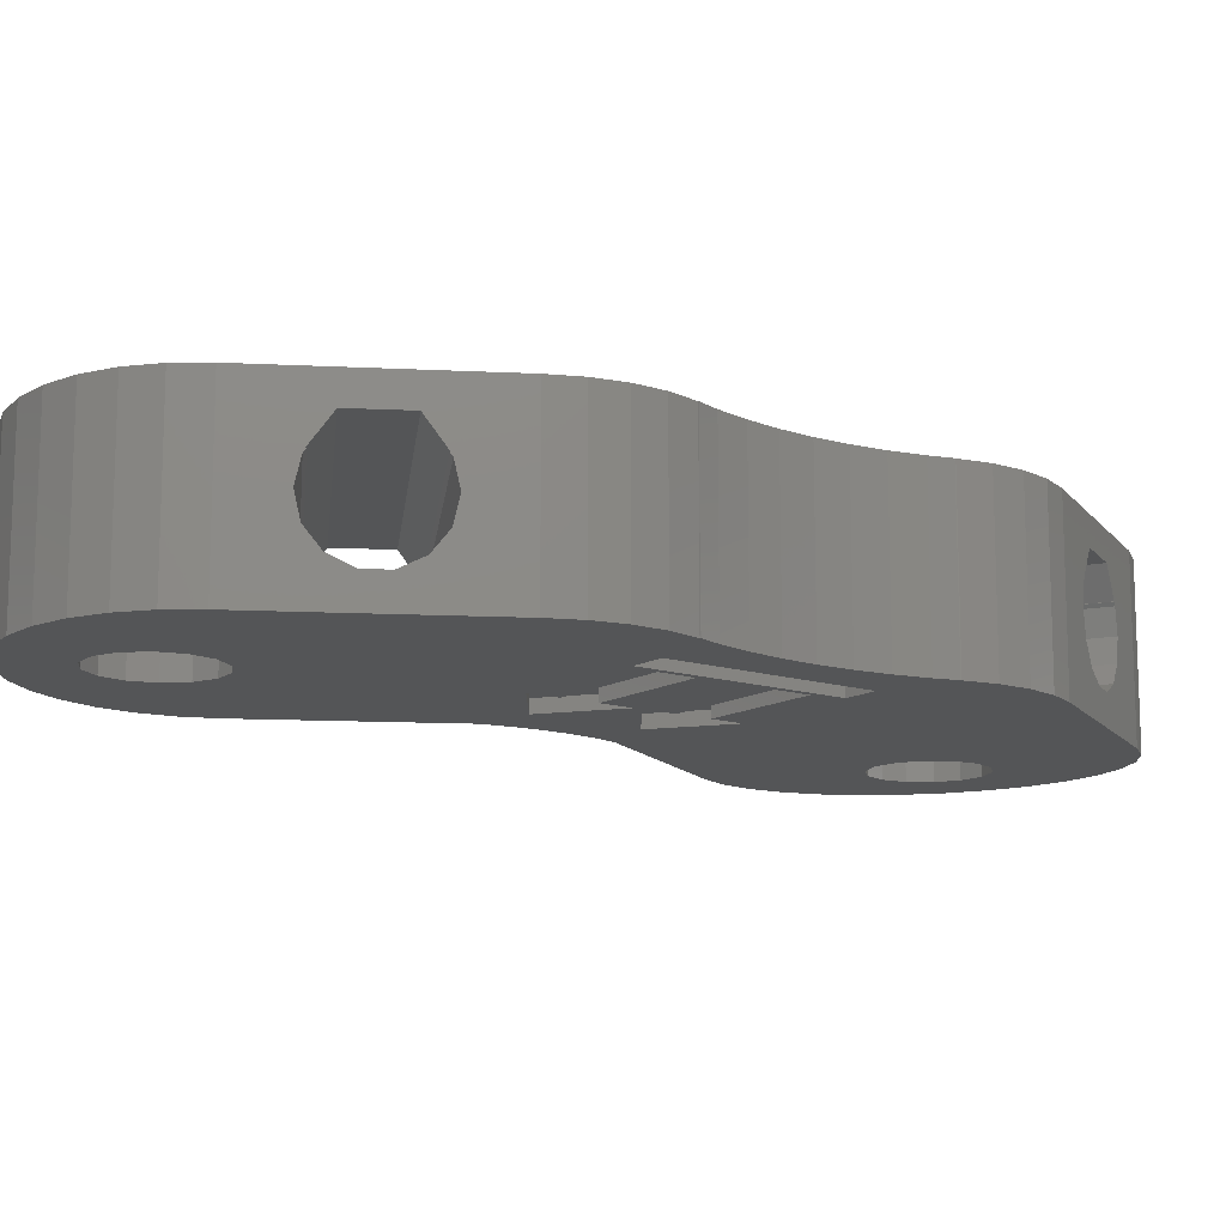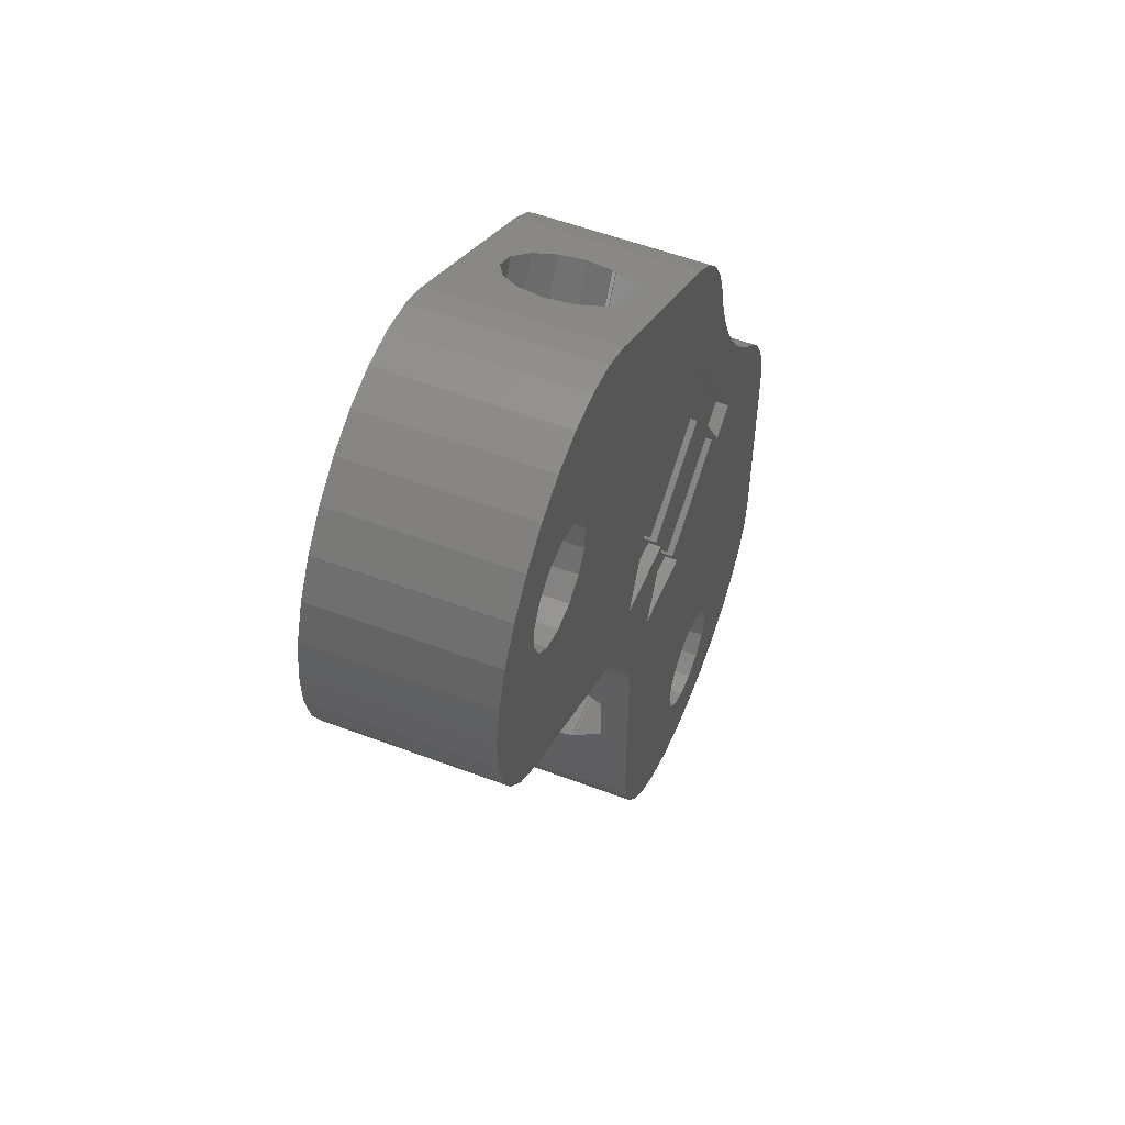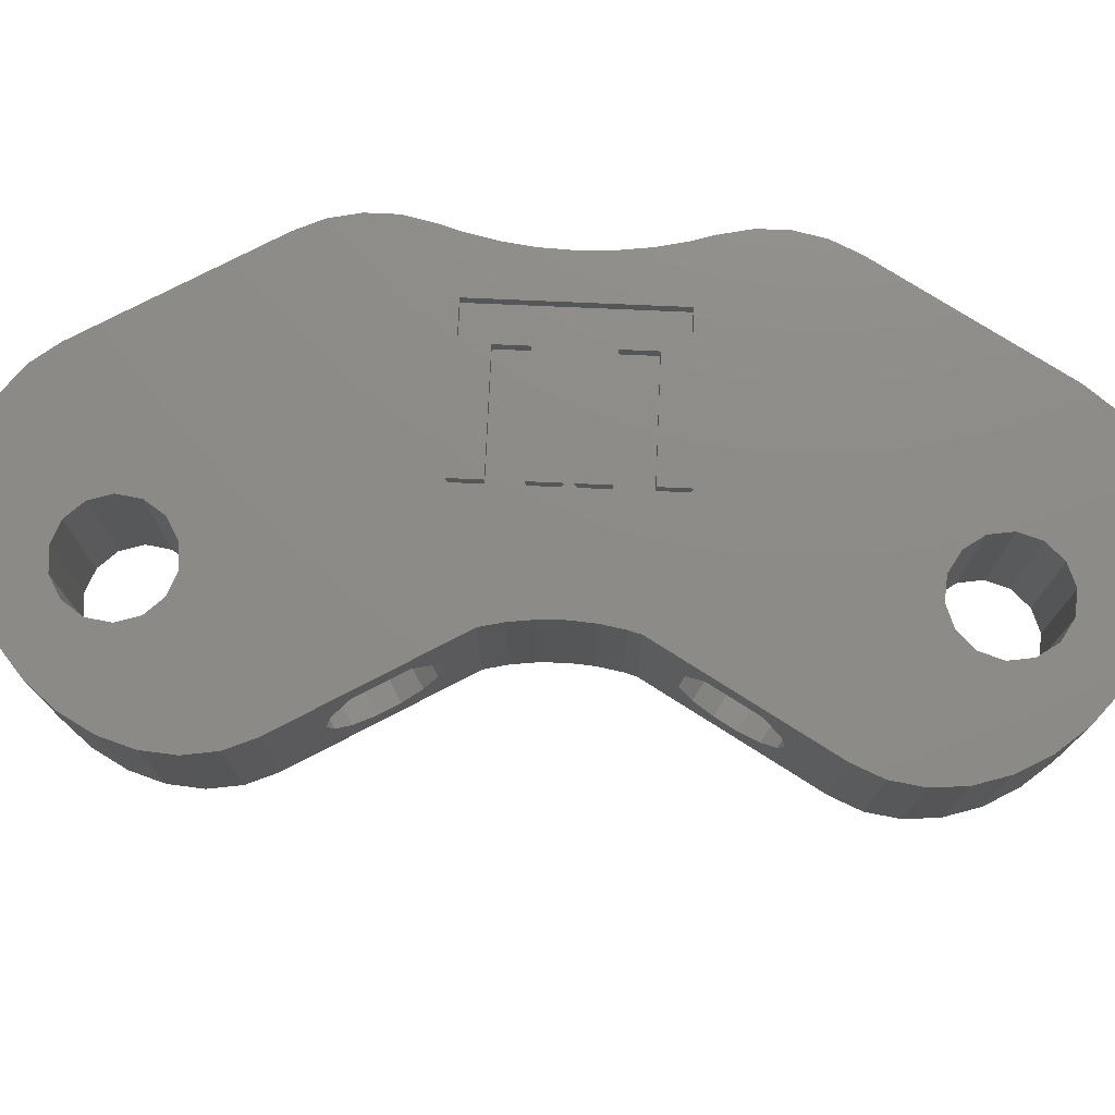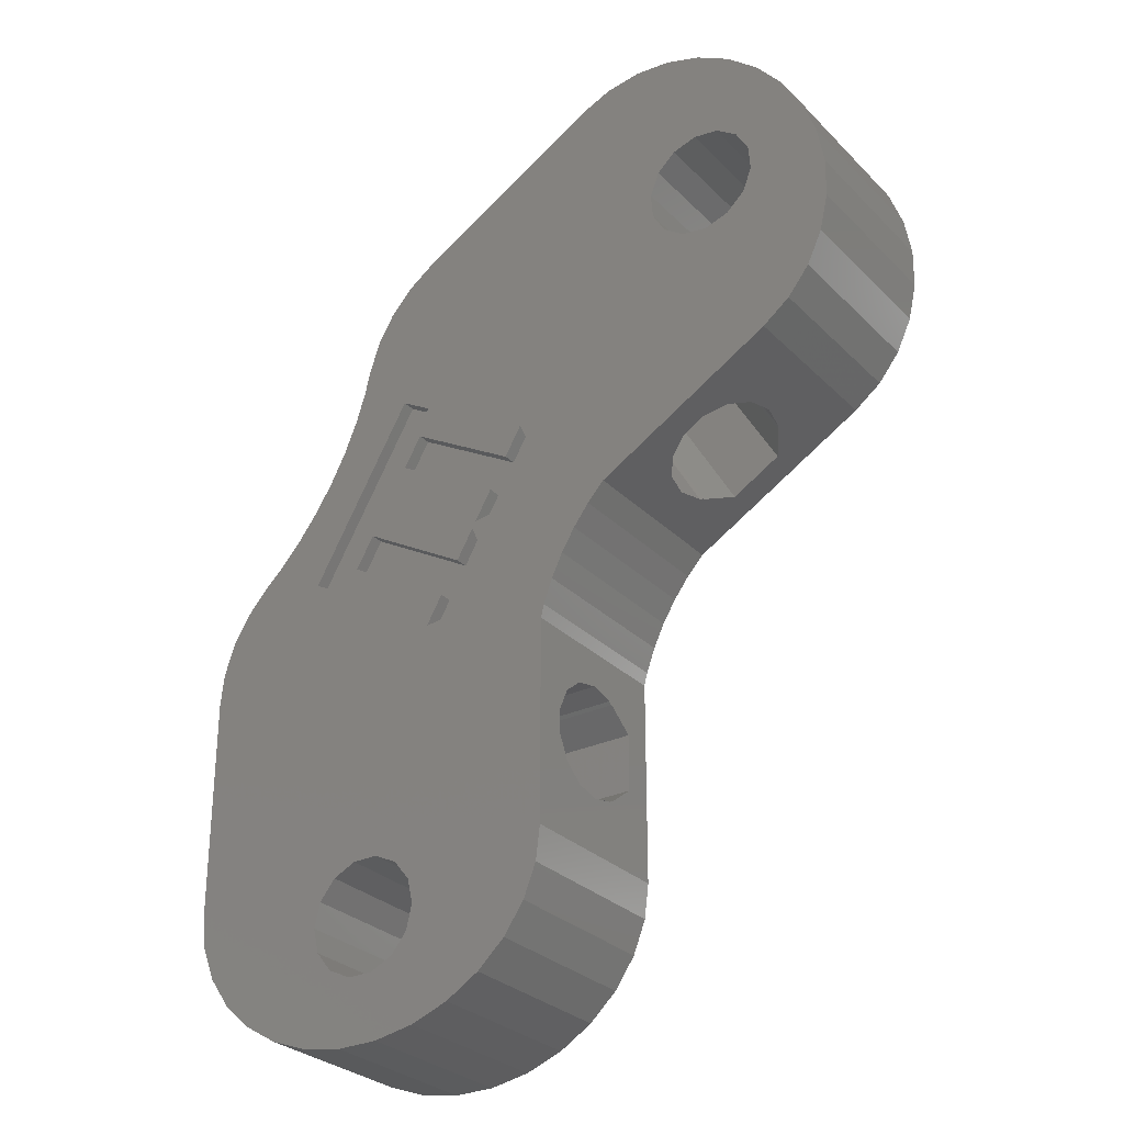
<metadata>
{"format":"stl","ext":"stl","renderer":"f3d","projection":"perspective","resolution":1024,"background":"white","views":[{"elev":-12.8,"azim":83.5,"up":"+Z"},{"elev":55.1,"azim":-68.3,"up":"+Y"},{"elev":75.6,"azim":-57.5,"up":"+Z"},{"elev":-29.1,"azim":-145.0,"up":"+Y"}]}
</metadata>
<code>
# stl→obj: 314 verts, 640 faces
v 0.4208 56.92 0
v 0.9399 59.95 0
v 0.4762 53.95 0
v 2.011 62.89 0
v 3.586 65.62 0
v 5.598 68.02 0
v 7.958 69.98 0
v 10.56 71.42 0
v 13.3 72.27 0
v 7.561 62.62 0
v 16.05 72.51 0
v 9.161 63.71 0
v 18.69 72.11 0
v 15.05 60.31 0
v 21.1 71.09 0
v 35.82 62.59 0
v 14.91 58.38 0
v 35.83 62.59 0
v 37.85 61.12 0
v 12.34 55.61 0
v 39.53 59.25 0
v 40.79 57.08 0
v 41.56 54.7 0
v 41.57 54.61 0
v 41.6 54.62 0
v 41.99 52.89 0
v 42.77 50.39 0
v 43.46 35.5 0
v 41.98 37.07 0
v 40.58 39.49 0
v 36.33 46.85 0
v 35.61 49.09 0
v 26.89 44.4 0
v 35.09 30.2 0
v 55.08 12.25 0
v 54.75 9.651 0
v 28.41 30.96 0
v 54.81 31.75 0
v 55.08 29.25 0
v 33.84 32.37 0
v 53.77 7.166 0
v 22.09 34.16 0
v 52.2 4.903 0
v 43.92 10.89 0
v 50.09 2.961 0
v 43.92 7.113 0
v 47.54 1.425 0
v 42.71 5.599 0
v 44.66 0.3618 0
v 39.03 4.759 0
v 41.58 -0.1815 0
v 31.14 37.04 0
v 30.84 37.56 0
v 37.95 50.44 0
v 47.98 41.37 0
v 49.75 39.44 0
v 24.93 12.25 0
v 32.46 1.425 0
v 29.91 2.961 0
v 25.25 9.651 0
v 27.8 4.903 0
v 51.04 38.22 0
v 51.1 38.17 0
v 52.78 36.3 0
v 39.03 13.24 0
v 24.93 27.8 0
v 24.67 28.79 0
v 44.35 9 0
v 23.13 32.46 0
v 23.99 30.66 0
v 20.88 35.75 0
v 6.027 44.98 0
v 19.57 37.16 0
v 29.54 39.81 0
v 37.68 44.51 0
v 6.593 60.94 0
v 3.941 46.57 0
v 2.276 48.65 0
v 1.104 51.15 0
v 6.449 59.01 0
v 11.08 64 0
v 10.42 55.32 0
v 8.575 55.9 0
v 13.94 56.7 0
v 14.34 62.11 0
v 12.93 63.43 0
v 7.156 57.21 0
v 24.16 38.33 0
v 46.39 43.45 0
v 32.44 34.79 0
v 28.19 42.15 0
v 45.8 36.85 0
v 54.04 34.13 0
v 44.98 45.65 0
v 43.78 47.97 0
v 40.97 4.759 0
v 37.29 5.599 0
v 36.08 7.113 0
v 37.29 12.4 0
v 42.71 12.4 0
v 40.97 13.24 0
v 26.23 7.166 0
v 36.08 10.89 0
v 35.65 9 0
v 38.42 -0.1815 0
v 35.34 0.3618 0
v 51.06 38.24 0
v 0.4208 56.92 13.2
v 0.9399 59.95 13.2
v 0.4762 53.95 13.2
v 1.104 51.15 13.2
v 2.276 48.65 13.2
v 3.941 46.57 13.2
v 6.027 44.98 13.2
v 14.23 40.25 2.359
v 17.16 38.56 6.6
v 16.78 38.77 4.713
v 9.994 42.69 4.713
v 9.621 42.91 6.6
v 9.994 42.69 8.487
v 16.6 38.88 8.744
v 16.78 38.77 8.487
v 16.65 38.85 8.775
v 10.13 42.62 8.775
v 10.17 42.59 8.744
v 19.57 37.16 13.2
v 11.5 41.82 10.95
v 15.27 39.64 10.95
v 12.55 41.22 2.359
v 11.04 42.09 3.199
v 15.74 39.38 3.199
v 20.88 35.75 13.2
v 22.09 34.16 13.2
v 23.13 32.46 13.2
v 23.99 30.66 13.2
v 24.67 28.79 13.2
v 24.93 27.8 13.2
v 24.93 22.93 10.95
v 24.93 12.25 13.2
v 24.93 16.83 8.487
v 24.93 16.4 6.6
v 24.93 16.83 4.713
v 24.93 18.04 3.199
v 24.93 19.78 2.359
v 24.93 23.46 3.199
v 24.93 21.72 2.359
v 24.93 24.67 4.713
v 24.93 24.52 8.775
v 24.93 25.1 6.6
v 24.93 24.67 8.487
v 24.93 24.46 8.744
v 24.93 18.57 10.95
v 24.93 16.98 8.775
v 24.93 17.04 8.744
v 25.25 9.651 13.2
v 26.23 7.166 13.2
v 27.8 4.903 13.2
v 29.91 2.961 13.2
v 32.46 1.425 13.2
v 35.34 0.3618 13.2
v 38.42 -0.1815 13.2
v 41.58 -0.1815 13.2
v 44.66 0.3618 13.2
v 47.54 1.425 13.2
v 50.09 2.961 13.2
v 52.2 4.903 13.2
v 53.77 7.166 13.2
v 54.75 9.651 13.2
v 55.08 12.25 13.2
v 55.08 21.72 2.359
v 55.08 16.4 6.6
v 55.08 23.46 3.199
v 55.08 16.83 8.487
v 55.08 16.98 8.775
v 55.08 17.04 8.744
v 55.08 24.67 8.487
v 55.08 25.1 6.6
v 55.08 29.25 13.2
v 55.08 18.57 10.95
v 55.08 22.93 10.95
v 55.08 24.52 8.775
v 55.08 24.46 8.744
v 55.08 24.67 4.713
v 55.08 19.78 2.359
v 55.08 18.04 3.199
v 55.08 16.83 4.713
v 54.81 31.75 13.2
v 54.04 34.13 13.2
v 52.78 36.3 13.2
v 51.1 38.17 13.2
v 51.04 38.22 13.2
v 51.06 38.24 13.2
v 49.75 39.44 13.2
v 47.98 41.37 13.2
v 46.39 43.45 13.2
v 44.98 45.65 13.2
v 43.78 47.97 13.2
v 42.77 50.39 13.2
v 41.99 52.89 13.2
v 41.6 54.62 13.2
v 41.57 54.61 13.2
v 41.56 54.7 13.2
v 40.79 57.08 13.2
v 39.53 59.25 13.2
v 37.85 61.12 13.2
v 35.83 62.59 13.2
v 35.82 62.59 13.2
v 30.35 65.76 10.95
v 21.1 71.09 13.2
v 24.7 69.02 6.6
v 25.07 68.8 4.713
v 26.11 68.2 3.199
v 27.62 67.33 2.359
v 30.81 65.49 3.199
v 29.3 66.36 2.359
v 31.86 64.88 4.713
v 31.73 64.96 8.775
v 32.23 64.67 6.6
v 31.86 64.88 8.487
v 31.68 64.99 8.744
v 26.58 67.93 10.95
v 25.2 68.73 8.775
v 25.07 68.8 8.487
v 25.25 68.7 8.744
v 18.69 72.11 13.2
v 16.05 72.51 13.2
v 13.3 72.27 13.2
v 10.56 71.42 13.2
v 7.958 69.98 13.2
v 5.598 68.02 13.2
v 3.586 65.62 13.2
v 2.011 62.89 13.2
v 7.561 62.62 13.2
v 6.593 60.94 13.2
v 6.449 59.01 13.2
v 9.161 63.71 13.2
v 11.08 64 13.2
v 12.93 63.43 13.2
v 14.34 62.11 13.2
v 15.05 60.31 13.2
v 14.91 58.38 13.2
v 13.94 56.7 13.2
v 12.34 55.61 13.2
v 10.42 55.32 13.2
v 8.575 55.9 13.2
v 7.156 57.21 13.2
v 26.89 44.4 1
v 24.16 38.33 1
v 28.19 42.15 1
v 36.33 46.85 1
v 37.68 44.51 1
v 29.54 39.81 1
v 30.84 37.56 1
v 32.44 34.79 1
v 31.14 37.04 1
v 28.41 30.96 1
v 40.58 39.49 1
v 41.98 37.07 1
v 33.84 32.37 1
v 35.09 30.2 1
v 45.8 36.85 1
v 37.95 50.44 1
v 35.61 49.09 1
v 43.46 35.5 1
v 36.08 10.89 13.2
v 35.65 9 13.2
v 36.08 7.113 13.2
v 37.29 12.4 13.2
v 39.03 13.24 13.2
v 40.97 13.24 13.2
v 42.71 12.4 13.2
v 43.92 10.89 13.2
v 44.35 9 13.2
v 43.92 7.113 13.2
v 42.71 5.599 13.2
v 40.97 4.759 13.2
v 39.03 4.759 13.2
v 37.29 5.599 13.2
v 28.41 30.96 13.2
v 43.46 35.5 13.2
v 37.68 44.51 13.2
v 40.58 39.49 13.2
v 41.98 37.07 13.2
v 31.14 37.04 13.2
v 30.84 37.56 13.2
v 35.09 30.2 13.2
v 24.16 38.33 13.2
v 35.61 49.09 13.2
v 37.95 50.44 13.2
v 45.8 36.85 13.2
v 32.44 34.79 13.2
v 29.54 39.81 13.2
v 36.33 46.85 13.2
v 33.84 32.37 13.2
v 26.89 44.4 13.2
v 28.19 42.15 13.2
v 30.84 37.56 12.2
v 24.16 38.33 12.2
v 26.89 44.4 12.2
v 29.54 39.81 12.2
v 37.68 44.51 12.2
v 36.33 46.85 12.2
v 28.19 42.15 12.2
v 31.14 37.04 12.2
v 28.41 30.96 12.2
v 35.09 30.2 12.2
v 33.84 32.37 12.2
v 41.98 37.07 12.2
v 40.58 39.49 12.2
v 32.44 34.79 12.2
v 37.95 50.44 12.2
v 35.61 49.09 12.2
v 43.46 35.5 12.2
v 45.8 36.85 12.2
f 1 2 3
f 3 2 4
f 3 4 5
f 3 5 6
f 3 6 7
f 3 7 8
f 3 8 9
f 10 9 11
f 12 11 13
f 14 15 16
f 17 18 19
f 20 19 21
f 3 21 22
f 3 22 23
f 3 23 24
f 24 25 26
f 24 26 3
f 26 27 3
f 28 29 30
f 28 31 32
f 33 3 31
f 34 35 36
f 34 36 37
f 28 38 39
f 34 39 35
f 29 28 40
f 37 36 41
f 42 41 43
f 44 43 45
f 46 45 47
f 48 47 49
f 50 49 51
f 52 53 30
f 54 55 56
f 57 58 59
f 60 59 61
f 57 59 60
f 62 63 64
f 65 66 67
f 44 45 68
f 69 43 70
f 71 41 42
f 72 3 73
f 73 41 71
f 3 41 73
f 53 74 30
f 75 30 74
f 76 3 10
f 3 77 78
f 3 78 79
f 80 3 76
f 12 13 81
f 14 16 17
f 81 13 15
f 82 3 83
f 84 19 20
f 3 82 21
f 17 19 84
f 82 20 21
f 85 15 14
f 86 15 85
f 81 15 86
f 17 16 18
f 83 3 87
f 31 3 32
f 87 3 80
f 10 11 12
f 3 9 10
f 88 3 33
f 37 3 88
f 54 89 55
f 90 52 30
f 91 33 31
f 92 38 28
f 92 93 38
f 53 52 88
f 28 39 40
f 3 37 41
f 40 39 34
f 54 94 89
f 54 56 62
f 54 95 94
f 54 62 64
f 54 64 93
f 37 88 52
f 27 95 54
f 27 54 3
f 28 75 31
f 28 30 75
f 32 3 54
f 48 49 96
f 50 51 97
f 98 97 51
f 96 49 50
f 99 66 65
f 46 47 48
f 68 45 46
f 42 43 69
f 100 43 44
f 101 70 100
f 70 43 100
f 65 70 101
f 65 67 70
f 60 61 102
f 54 93 92
f 103 66 99
f 66 103 104
f 66 104 98
f 98 51 105
f 66 98 105
f 66 105 106
f 66 106 58
f 66 58 57
f 77 3 72
f 56 107 62
f 1 108 2
f 2 108 109
f 1 3 108
f 108 3 110
f 3 79 110
f 110 79 111
f 79 78 111
f 111 78 112
f 78 77 112
f 112 77 113
f 113 77 72
f 114 113 72
f 115 72 73
f 116 117 73
f 114 72 118
f 114 118 119
f 114 119 120
f 121 122 123
f 124 120 125
f 114 120 124
f 126 114 127
f 126 127 128
f 126 128 123
f 122 116 73
f 126 122 73
f 126 123 122
f 129 72 115
f 130 72 129
f 118 72 130
f 131 115 73
f 124 127 114
f 117 131 73
f 73 71 126
f 126 71 132
f 71 42 132
f 132 42 133
f 42 69 133
f 133 69 134
f 69 70 134
f 134 70 135
f 70 67 135
f 135 67 136
f 67 66 136
f 136 66 137
f 138 139 137
f 57 139 140
f 57 140 141
f 57 141 142
f 57 142 143
f 57 143 144
f 57 144 66
f 145 66 146
f 147 66 145
f 138 137 148
f 66 147 137
f 147 149 137
f 149 150 137
f 150 151 148
f 150 148 137
f 152 139 138
f 153 139 152
f 140 139 153
f 146 66 144
f 140 153 154
f 57 60 139
f 139 60 155
f 60 102 155
f 155 102 156
f 102 61 156
f 156 61 157
f 157 61 59
f 158 157 59
f 158 59 58
f 159 158 58
f 159 58 106
f 160 159 106
f 160 106 105
f 161 160 105
f 161 105 51
f 162 161 51
f 162 51 49
f 163 162 49
f 163 49 47
f 164 163 47
f 164 47 45
f 165 164 45
f 165 45 43
f 166 165 43
f 166 43 41
f 167 166 41
f 167 41 36
f 168 167 36
f 168 36 35
f 169 168 35
f 170 35 39
f 169 35 171
f 172 170 39
f 169 171 173
f 174 173 175
f 176 177 39
f 169 173 174
f 178 169 179
f 178 179 180
f 178 181 39
f 178 180 181
f 181 176 39
f 181 182 176
f 177 183 39
f 184 35 170
f 185 35 184
f 186 35 185
f 171 35 186
f 174 179 169
f 183 172 39
f 39 38 187
f 178 39 187
f 38 93 188
f 187 38 188
f 93 64 189
f 188 93 189
f 64 63 190
f 189 64 190
f 62 191 63
f 63 191 190
f 191 62 107
f 192 191 107
f 56 193 107
f 107 193 192
f 56 55 194
f 193 56 194
f 55 89 195
f 194 55 195
f 89 94 196
f 195 89 196
f 94 95 197
f 196 94 197
f 95 27 198
f 197 95 198
f 27 26 199
f 198 27 199
f 26 25 200
f 199 26 200
f 24 201 25
f 25 201 200
f 24 23 202
f 201 24 202
f 23 22 203
f 202 23 203
f 22 21 204
f 203 22 204
f 21 19 205
f 204 21 205
f 18 206 19
f 19 206 205
f 16 207 18
f 18 207 206
f 208 209 207
f 15 209 210
f 15 210 211
f 15 211 212
f 15 212 213
f 15 213 16
f 214 16 215
f 216 16 214
f 208 207 217
f 16 216 207
f 216 218 207
f 218 219 207
f 219 220 217
f 219 217 207
f 221 209 208
f 222 209 221
f 223 209 222
f 223 222 224
f 210 209 223
f 215 16 213
f 13 225 15
f 15 225 209
f 11 226 13
f 13 226 225
f 9 227 11
f 11 227 226
f 8 228 9
f 9 228 227
f 7 229 8
f 8 229 228
f 6 230 7
f 7 230 229
f 5 231 6
f 6 231 230
f 4 232 5
f 5 232 231
f 2 109 4
f 4 109 232
f 10 233 234
f 76 10 234
f 76 234 235
f 80 76 235
f 12 236 233
f 10 12 233
f 81 237 236
f 12 81 236
f 86 238 237
f 81 86 237
f 85 239 238
f 86 85 238
f 240 239 14
f 14 239 85
f 240 14 241
f 241 14 17
f 241 17 242
f 242 17 84
f 242 84 243
f 243 84 20
f 243 20 244
f 244 20 82
f 244 82 245
f 245 82 83
f 245 83 246
f 246 83 87
f 235 246 87
f 80 235 87
f 33 247 248
f 88 33 248
f 249 247 91
f 91 247 33
f 31 250 249
f 91 31 249
f 251 250 75
f 75 250 31
f 251 75 252
f 252 75 74
f 253 252 53
f 53 252 74
f 253 53 248
f 248 53 88
f 254 255 90
f 90 255 52
f 52 255 256
f 37 52 256
f 30 257 254
f 90 30 254
f 258 257 29
f 29 257 30
f 258 29 259
f 259 29 40
f 260 259 34
f 34 259 40
f 260 34 256
f 256 34 37
f 261 262 92
f 92 262 54
f 54 262 263
f 32 54 263
f 261 92 264
f 264 92 28
f 263 264 28
f 32 263 28
f 103 265 266
f 104 103 266
f 266 267 98
f 104 266 98
f 99 268 265
f 103 99 265
f 65 269 268
f 99 65 268
f 101 270 269
f 65 101 269
f 100 271 270
f 101 100 270
f 272 271 44
f 44 271 100
f 273 272 68
f 68 272 44
f 273 68 274
f 274 68 46
f 274 46 275
f 275 46 48
f 275 48 276
f 276 48 96
f 276 96 277
f 277 96 50
f 277 50 278
f 278 50 97
f 267 278 97
f 98 267 97
f 109 108 110
f 112 109 111
f 111 109 110
f 113 109 112
f 114 109 113
f 126 109 114
f 132 109 126
f 270 109 132
f 133 269 132
f 265 268 134
f 160 135 136
f 159 136 137
f 155 137 139
f 156 137 155
f 157 137 156
f 158 137 157
f 159 137 158
f 160 136 159
f 161 135 160
f 267 135 161
f 134 268 133
f 279 109 166
f 280 281 282
f 280 282 283
f 245 246 109
f 284 281 285
f 286 168 169
f 283 169 280
f 241 201 202
f 240 203 204
f 240 241 203
f 241 198 199
f 200 201 199
f 285 287 284
f 236 237 209
f 225 109 209
f 226 109 225
f 227 109 226
f 228 109 227
f 229 109 228
f 230 109 229
f 231 109 230
f 232 109 231
f 288 289 242
f 280 169 178
f 241 242 198
f 233 109 234
f 239 206 207
f 236 109 233
f 239 205 206
f 209 109 236
f 209 237 207
f 237 238 207
f 238 239 207
f 205 240 204
f 239 240 205
f 203 241 202
f 289 195 196
f 290 178 187
f 291 282 281
f 285 281 292
f 291 281 284
f 279 284 287
f 280 288 293
f 293 242 243
f 193 191 192
f 289 193 194
f 289 194 195
f 289 191 193
f 235 234 109
f 279 287 109
f 289 189 191
f 283 294 169
f 289 188 189
f 167 279 166
f 290 280 178
f 287 295 109
f 294 286 169
f 241 199 201
f 198 289 197
f 198 242 289
f 188 290 187
f 293 288 242
f 280 293 281
f 162 267 161
f 266 135 267
f 277 278 162
f 268 269 133
f 269 270 132
f 275 276 163
f 272 273 165
f 273 274 165
f 274 275 164
f 166 109 271
f 166 272 165
f 166 271 272
f 270 271 109
f 165 274 164
f 164 275 163
f 163 276 162
f 276 277 162
f 162 278 267
f 289 196 197
f 266 134 135
f 266 265 134
f 289 290 188
f 191 189 190
f 286 167 168
f 286 279 167
f 246 235 109
f 295 245 109
f 295 244 245
f 295 243 244
f 295 293 243
f 296 293 295
f 130 212 211
f 118 130 211
f 118 211 210
f 119 118 210
f 129 213 212
f 130 129 212
f 115 215 213
f 129 115 213
f 131 214 215
f 115 131 215
f 216 214 117
f 117 214 131
f 218 216 116
f 116 216 117
f 218 116 219
f 219 116 122
f 219 122 220
f 220 122 121
f 123 217 220
f 121 123 220
f 217 123 208
f 208 123 128
f 208 128 221
f 221 128 127
f 222 221 127
f 124 222 127
f 125 224 222
f 124 125 222
f 223 224 125
f 120 223 125
f 210 223 120
f 119 210 120
f 173 171 140
f 140 171 141
f 175 173 154
f 154 173 140
f 174 175 154
f 153 174 154
f 179 174 152
f 152 174 153
f 180 179 138
f 138 179 152
f 148 181 180
f 138 148 180
f 182 181 148
f 151 182 148
f 150 176 182
f 151 150 182
f 149 177 176
f 150 149 176
f 183 177 149
f 147 183 149
f 172 183 147
f 145 172 147
f 170 172 145
f 146 170 145
f 184 170 146
f 144 184 146
f 185 184 144
f 143 185 144
f 185 143 186
f 186 143 142
f 186 142 171
f 171 142 141
f 249 250 251
f 249 251 252
f 249 248 247
f 252 253 248
f 252 248 249
f 254 257 258
f 254 258 259
f 254 256 255
f 259 260 256
f 259 256 254
f 261 264 262
f 262 264 263
f 285 297 287
f 287 297 298
f 299 295 287
f 298 299 287
f 285 292 297
f 297 292 300
f 281 301 292
f 292 301 300
f 281 293 301
f 301 293 302
f 302 293 296
f 303 302 296
f 296 295 303
f 303 295 299
f 304 284 279
f 305 304 279
f 286 306 279
f 279 306 305
f 286 294 306
f 306 294 307
f 283 308 294
f 294 308 307
f 283 282 308
f 308 282 309
f 309 282 291
f 310 309 291
f 291 284 310
f 310 284 304
f 311 289 288
f 312 311 288
f 288 280 313
f 312 288 313
f 290 314 280
f 280 314 313
f 290 289 314
f 314 289 311
f 302 300 301
f 303 300 302
f 297 300 298
f 298 300 303
f 298 303 299
f 309 307 308
f 310 307 309
f 306 307 305
f 305 307 310
f 305 310 304
f 313 314 311
f 312 313 311

</code>
